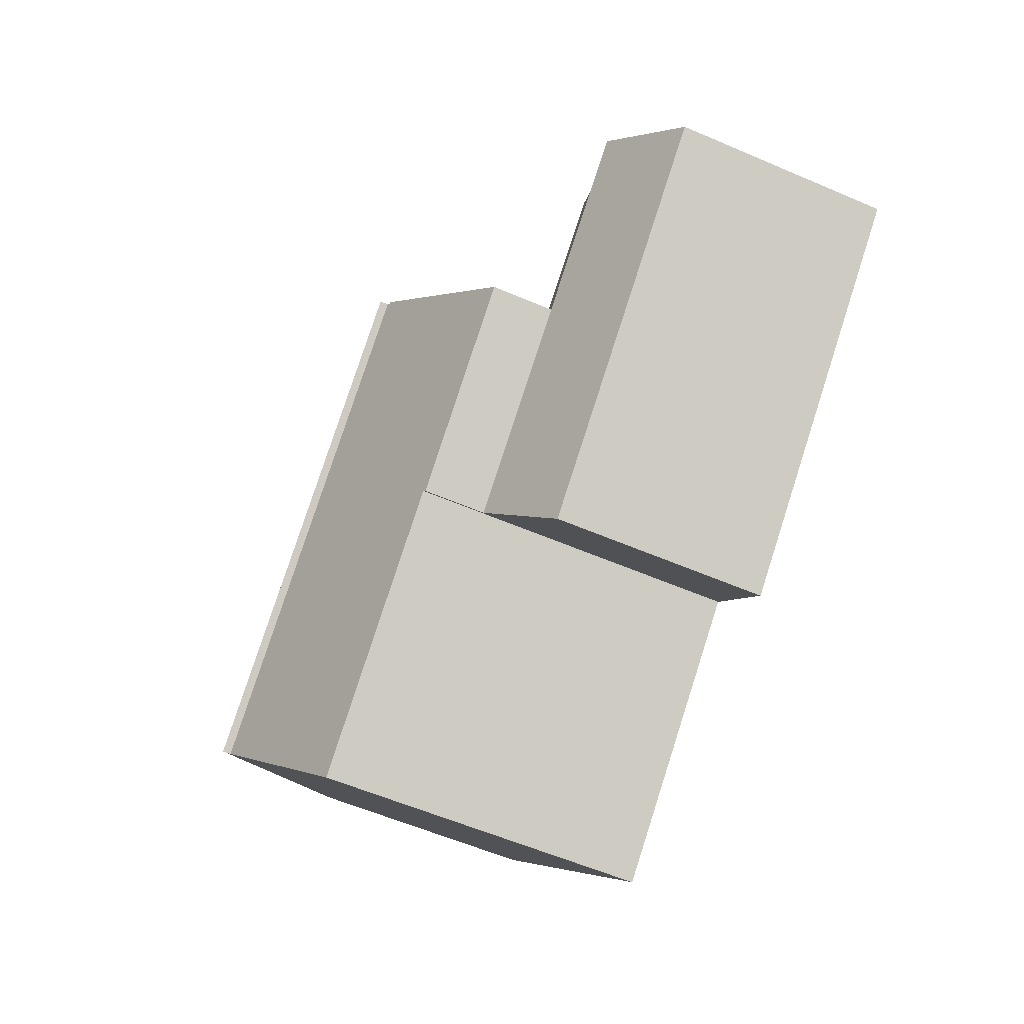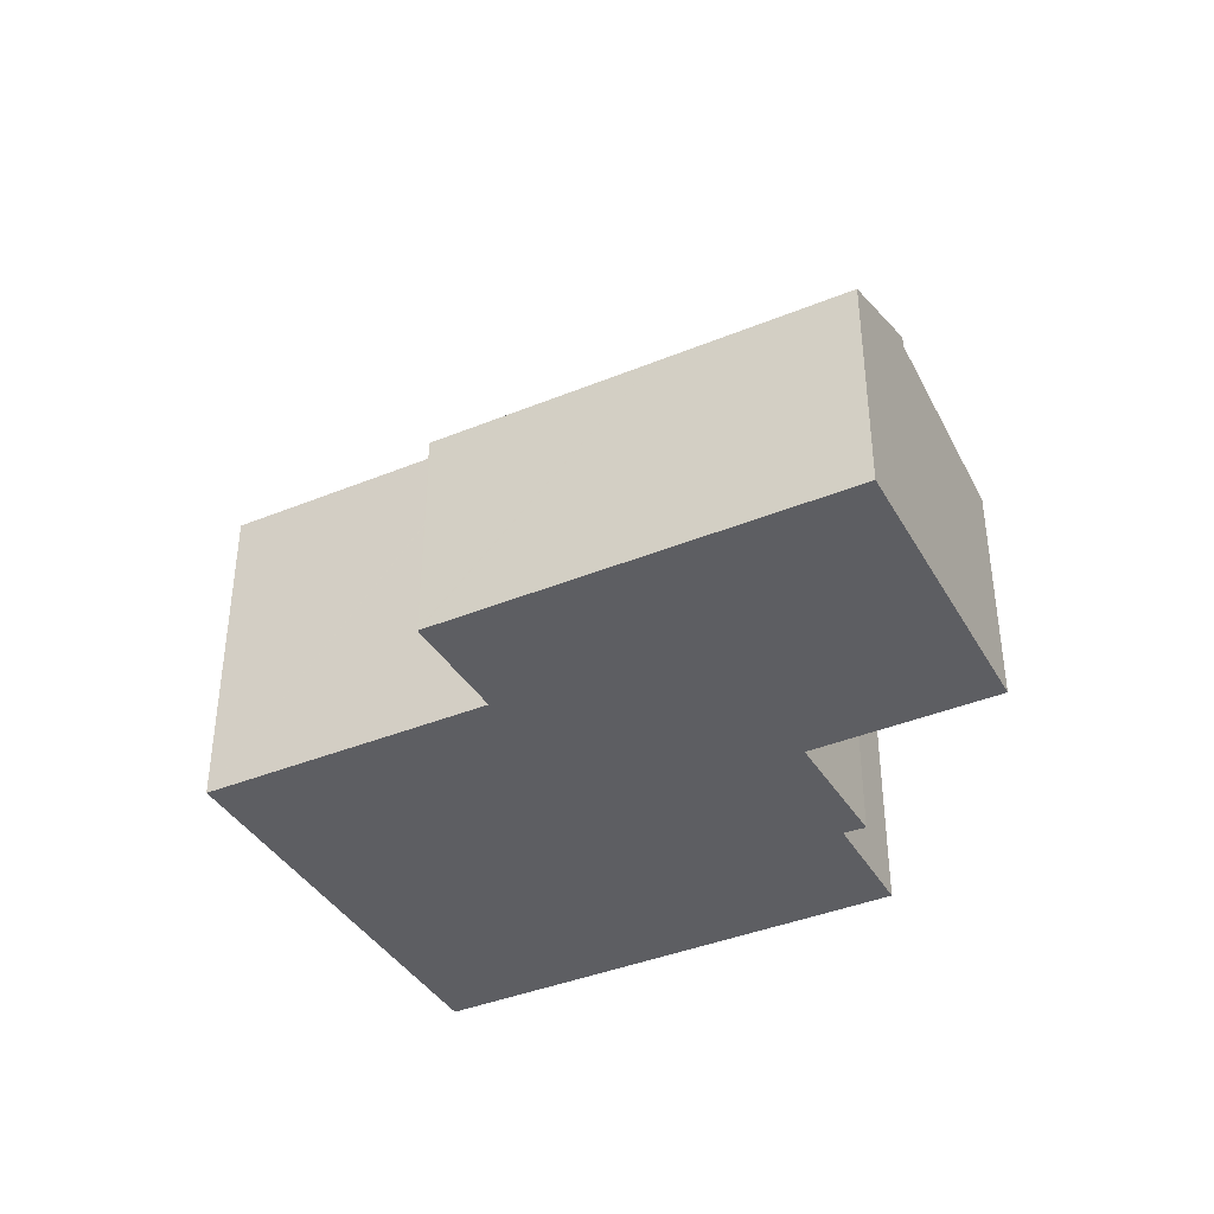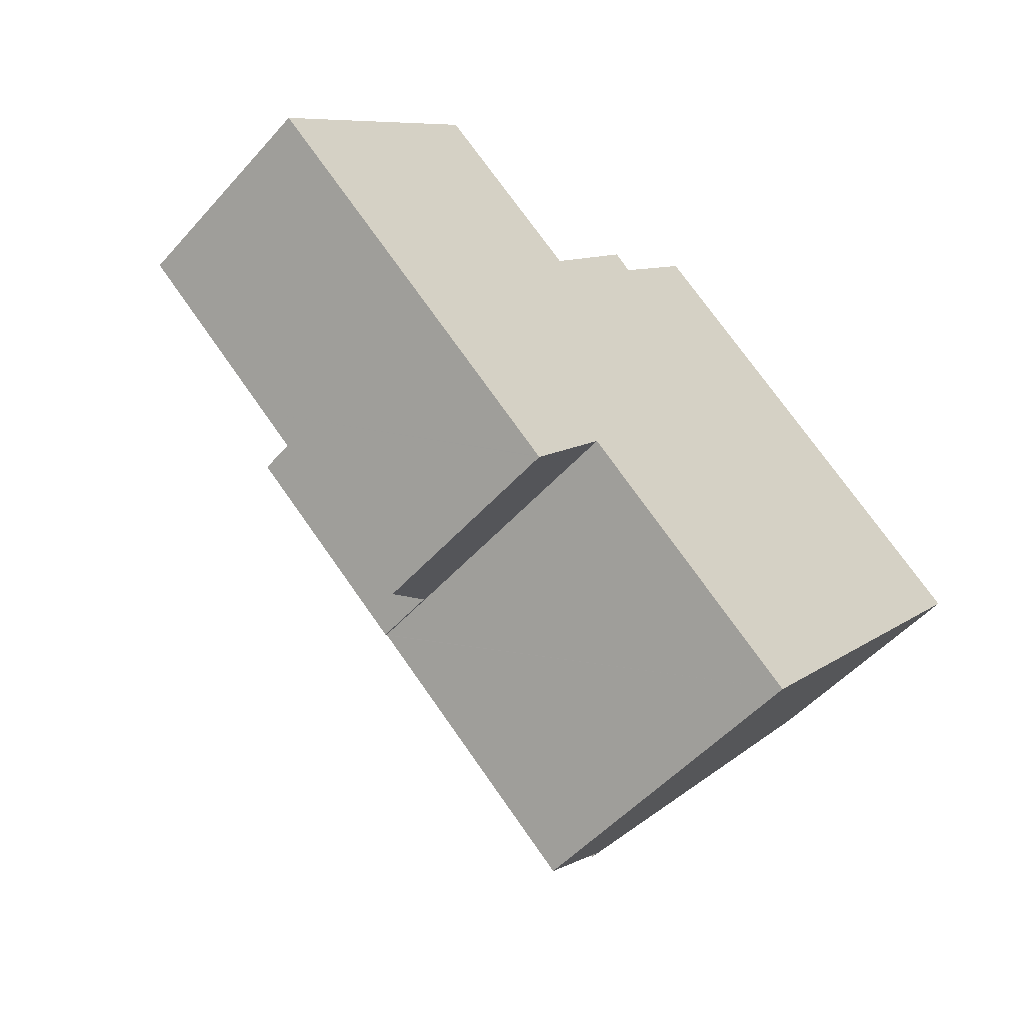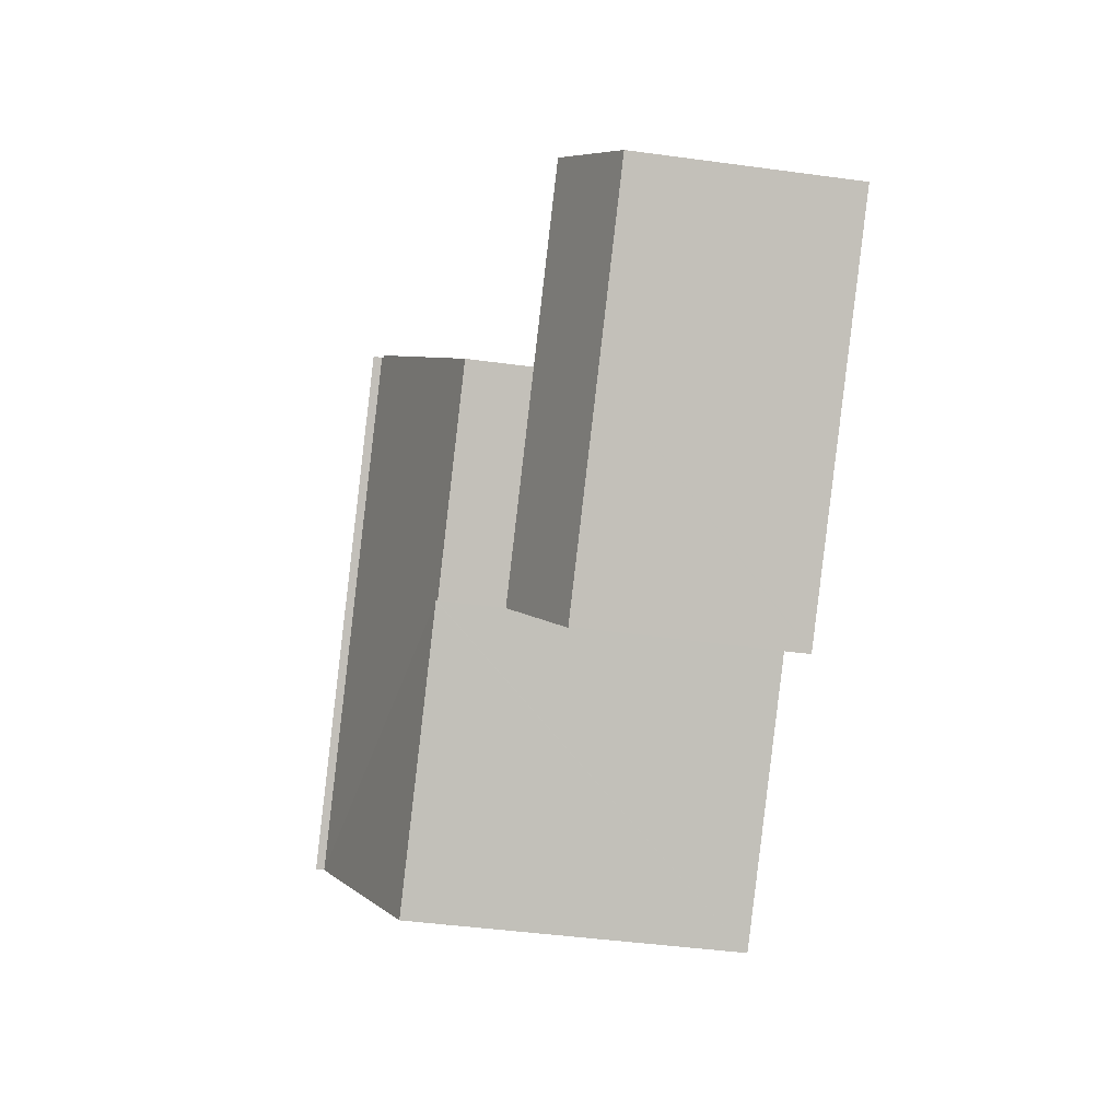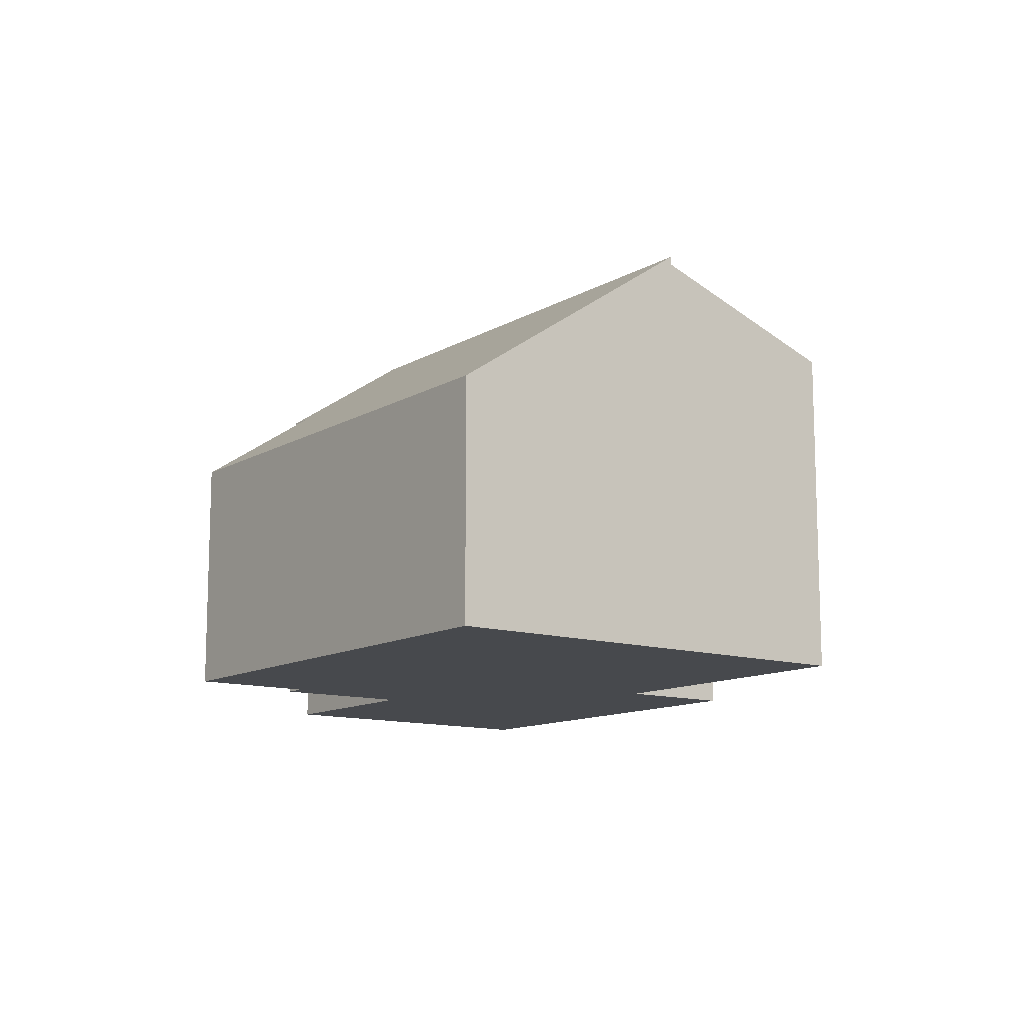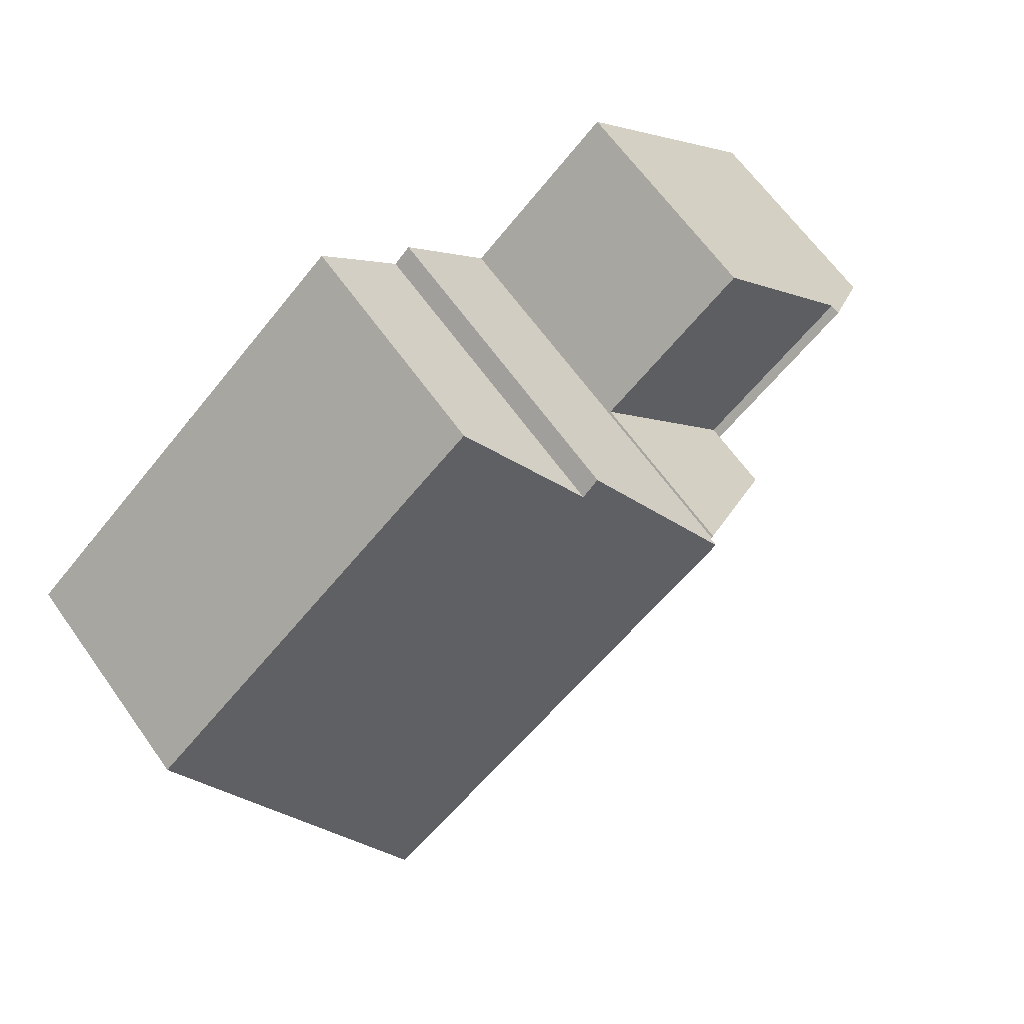
<metadata>
{"format":"obj","ext":"obj","renderer":"f3d","projection":"perspective","resolution":1024,"background":"white","views":[{"elev":-58.5,"azim":-113.9,"up":"+Z"},{"elev":-39.3,"azim":-112.2,"up":"+Y"},{"elev":-51.9,"azim":-40.4,"up":"+Z"},{"elev":-46.0,"azim":-98.8,"up":"+Z"},{"elev":-12.1,"azim":93.8,"up":"+Y"},{"elev":65.8,"azim":144.3,"up":"+Z"}]}
</metadata>
<code>
v  5.59 6.439 -0.981
v  5.147 5.746 5.94
v  8.85 5.744 2.781
v  1.906 6.437 2.199
v  1.906 -1.347e-16 2.199
v  5.147 -3.637e-16 5.94
v  8.85 -1.703e-16 2.781
v  5.59 6.007e-17 -0.981
v  8.85 10.08 2.781
v  8.895 10.08 2.743
v  5.59 8.323 -0.981
v  9.939 8.353 -4.602
v  9.875 8.318 -4.68
v  13.2 10.12 -0.796
v  8.959 10.12 2.821
v  9.956 8.353 -4.617
v  18.96 10.12 -5.712
v  15.69 8.353 -9.564
v  8.895 -1.68e-16 2.743
v  8.959 -1.727e-16 2.821
v  18.96 3.498e-16 -5.712
v  13.2 4.874e-17 -0.796
v  15.69 5.856e-16 -9.564
v  9.939 2.818e-16 -4.602
v  9.875 2.866e-16 -4.68
v  9.956 2.827e-16 -4.617
v  10.2 9.035 4.337
v  13.2 10.33 -0.796
v  8.959 10.33 2.821
v  11.12 8.071 5.464
v  11.15 8.072 5.435
v  11.55 8.093 5.055
v  13.58 6.019 7.432
v  18.96 10.33 -5.712
v  17.41 6.019 4.168
v  21.64 6.018 0.561
v  23.17 6.019 -0.748
v  13.58 -4.551e-16 7.432
v  23.17 4.58e-17 -0.748
v  17.41 -2.552e-16 4.168
v  21.64 -3.435e-17 0.561
v  11.55 -3.095e-16 5.055
v  11.12 -3.346e-16 5.464
v  11.15 -3.328e-16 5.435
v  10.2 -2.656e-16 4.337
v  1.906 6.712 2.199
v  3.685 5.534 -3.181
v  0 5.534 3.389e-16
v  5.59 6.712 -0.981
v  8.008 5.534 -6.913
v  9.875 6.712 -4.68
v  9.084 6.208 -5.644
v  8.029 5.534 -6.931
v  8.029 4.244e-16 -6.931
v  9.084 3.456e-16 -5.644
v  8.008 4.233e-16 -6.913
v  3.685 1.948e-16 -3.181
v  0 0 0
g defaultobject
f 1 2 3
f 2 1 4
f 5 2 4
f 2 5 6
f 6 3 2
f 3 6 7
f 3 8 1
f 8 3 7
f 8 4 1
f 4 8 5
f 8 6 5
f 6 8 7
f 9 10 11
f 11 12 13
f 12 11 14
f 14 11 10
f 14 10 15
f 16 17 18
f 17 16 14
f 14 16 12
f 7 10 9
f 10 7 19
f 20 14 15
f 14 20 17
f 17 20 21
f 21 20 22
f 10 20 15
f 20 10 19
f 11 7 9
f 7 11 8
f 21 18 17
f 18 21 23
f 24 13 12
f 13 24 25
f 23 16 18
f 16 23 12
f 12 23 24
f 24 23 26
f 13 8 11
f 8 13 25
f 22 23 21
f 23 22 26
f 26 22 20
f 26 20 24
f 24 20 19
f 24 8 25
f 8 24 19
f 8 19 7
f 27 28 29
f 28 27 30
f 28 30 31
f 28 31 32
f 28 32 33
f 28 33 34
f 34 33 35
f 34 35 36
f 34 36 37
f 38 35 33
f 35 38 36
f 36 39 37
f 39 36 38
f 39 38 40
f 39 40 41
f 31 42 32
f 42 31 30
f 42 30 43
f 42 43 44
f 37 21 34
f 21 37 39
f 21 28 34
f 28 21 29
f 29 21 20
f 20 21 22
f 20 27 29
f 27 20 30
f 30 20 43
f 43 20 45
f 42 33 32
f 33 42 38
f 22 45 20
f 45 22 43
f 43 22 44
f 44 22 42
f 42 22 38
f 38 22 40
f 40 22 21
f 40 21 41
f 41 21 39
f 46 47 48
f 47 46 49
f 47 49 50
f 50 49 51
f 50 51 52
f 50 52 53
f 5 49 46
f 49 5 51
f 51 5 8
f 51 8 25
f 25 52 51
f 52 25 53
f 53 25 54
f 54 25 55
f 54 50 53
f 50 54 47
f 47 54 56
f 47 56 57
f 47 57 48
f 48 57 58
f 48 5 46
f 5 48 58
f 55 56 54
f 56 55 57
f 57 55 25
f 57 25 8
f 57 8 58
f 58 8 5

</code>
